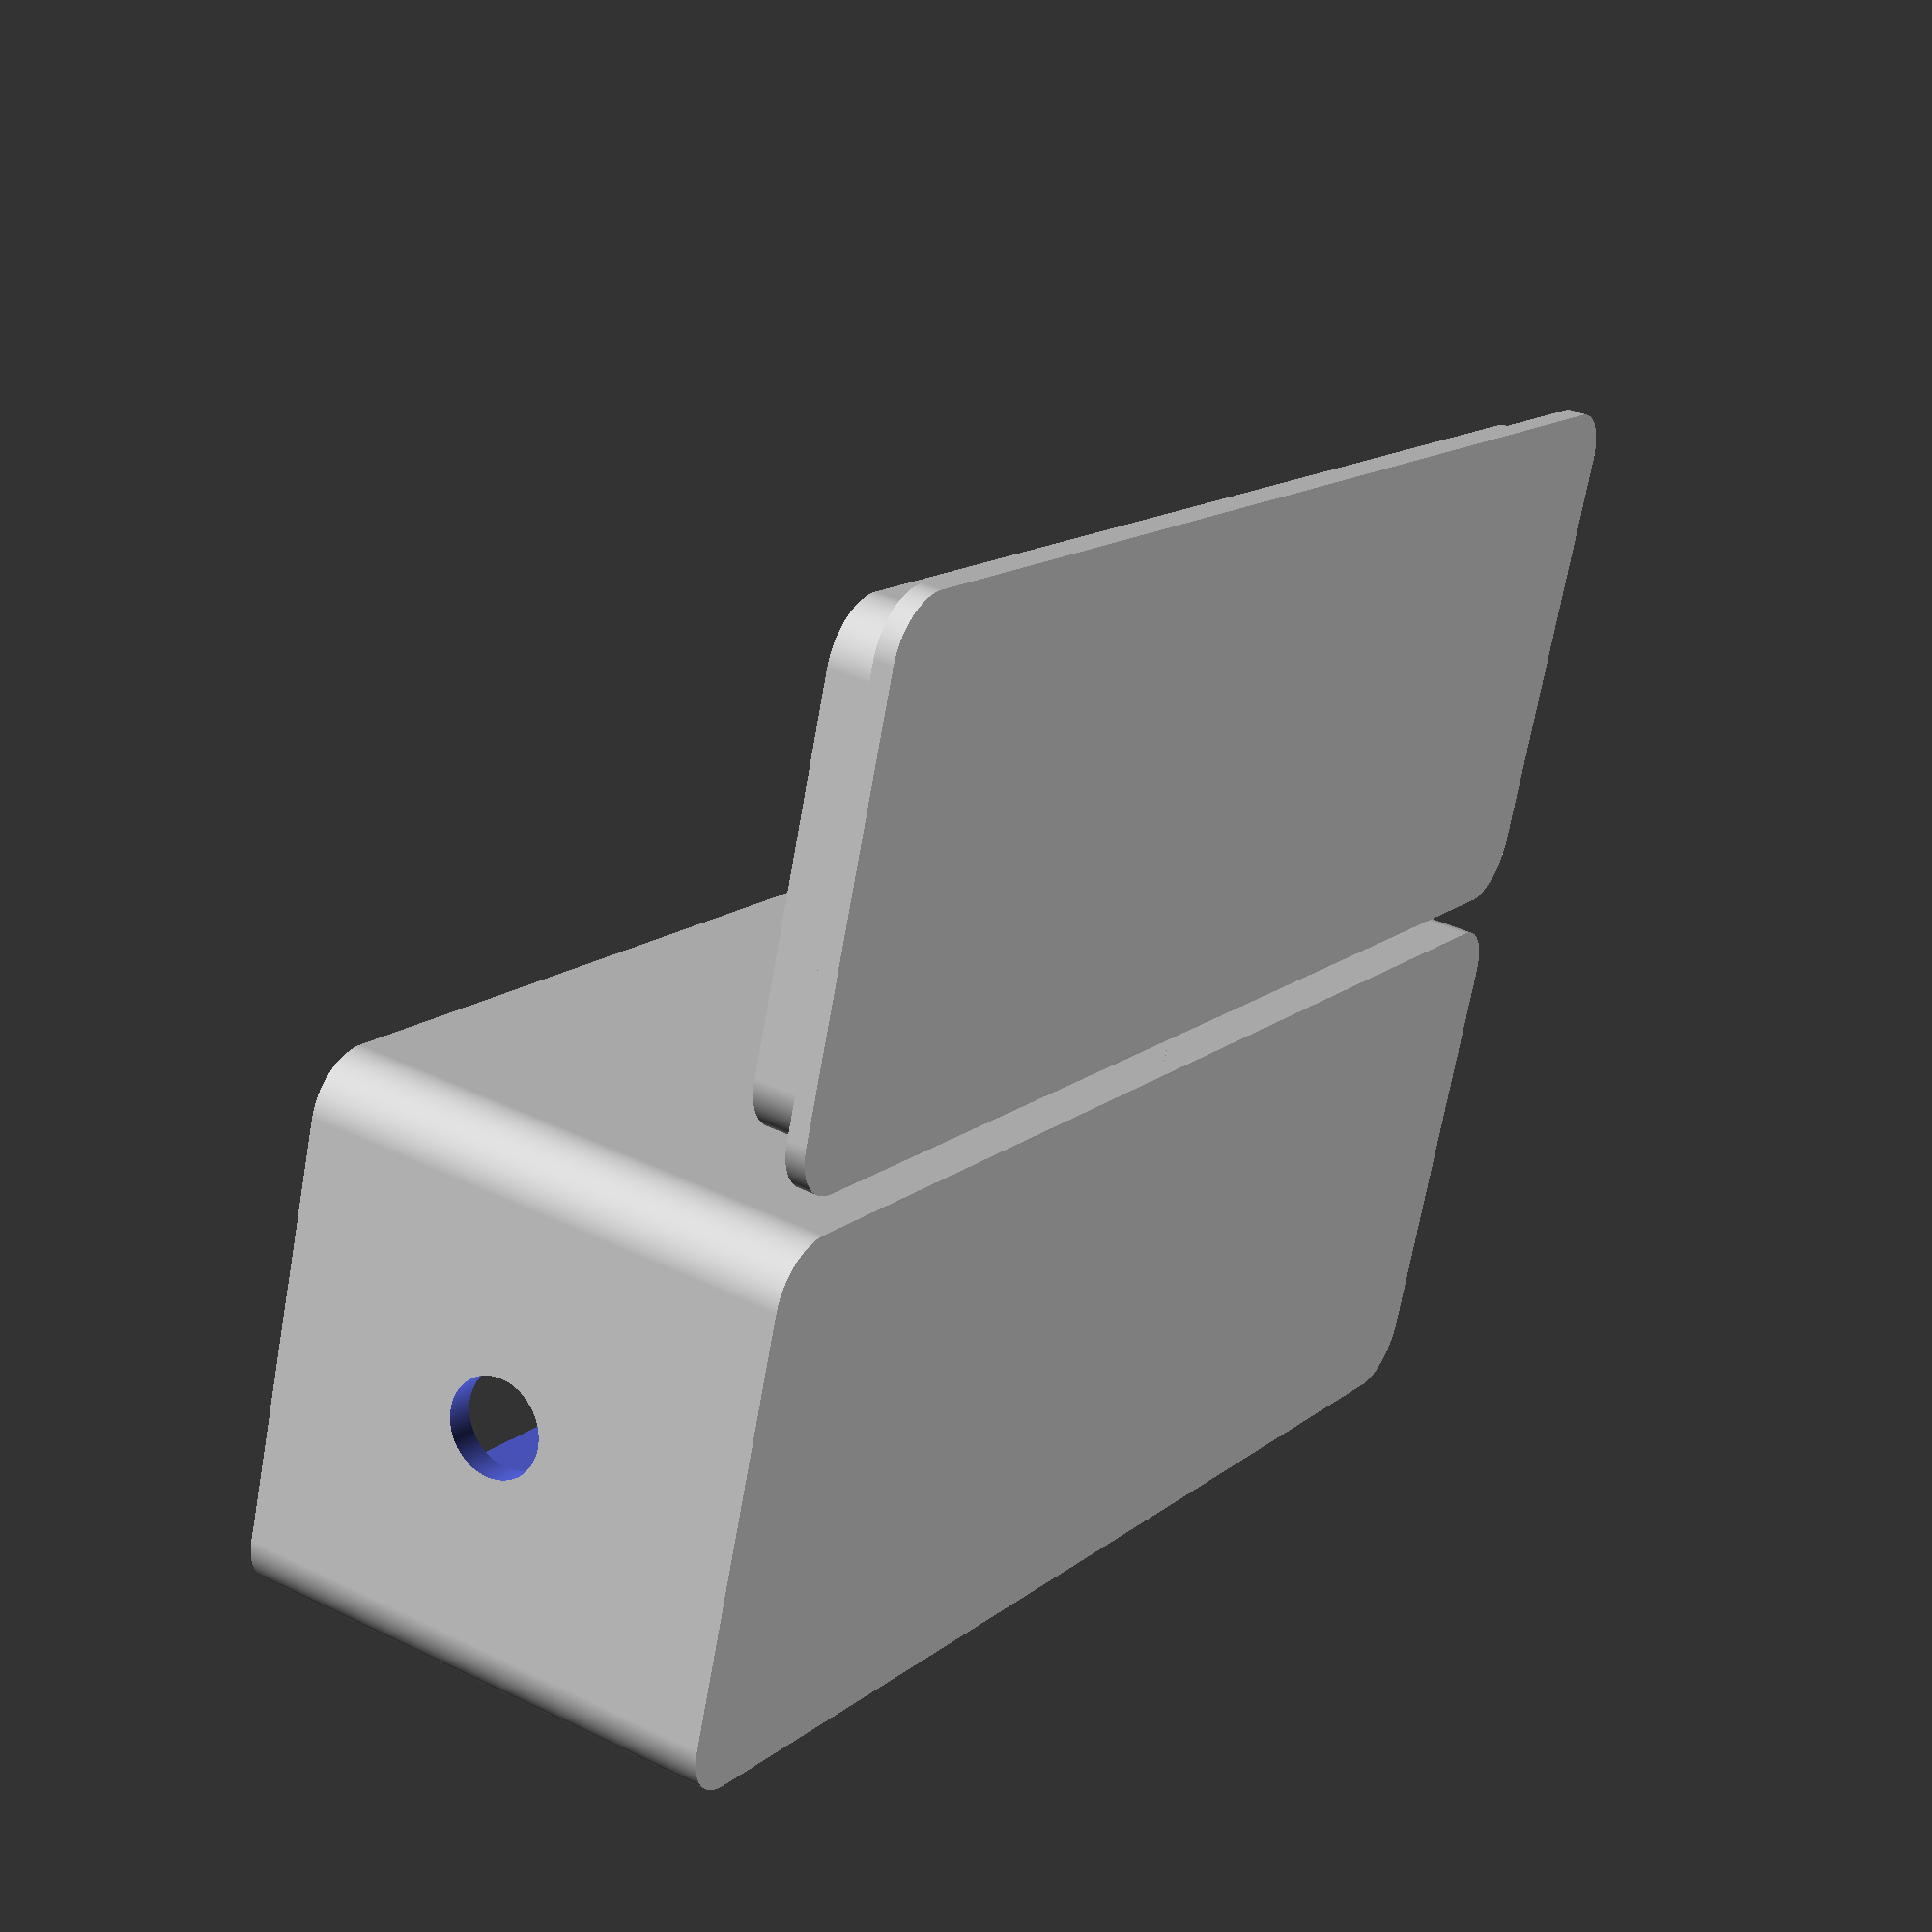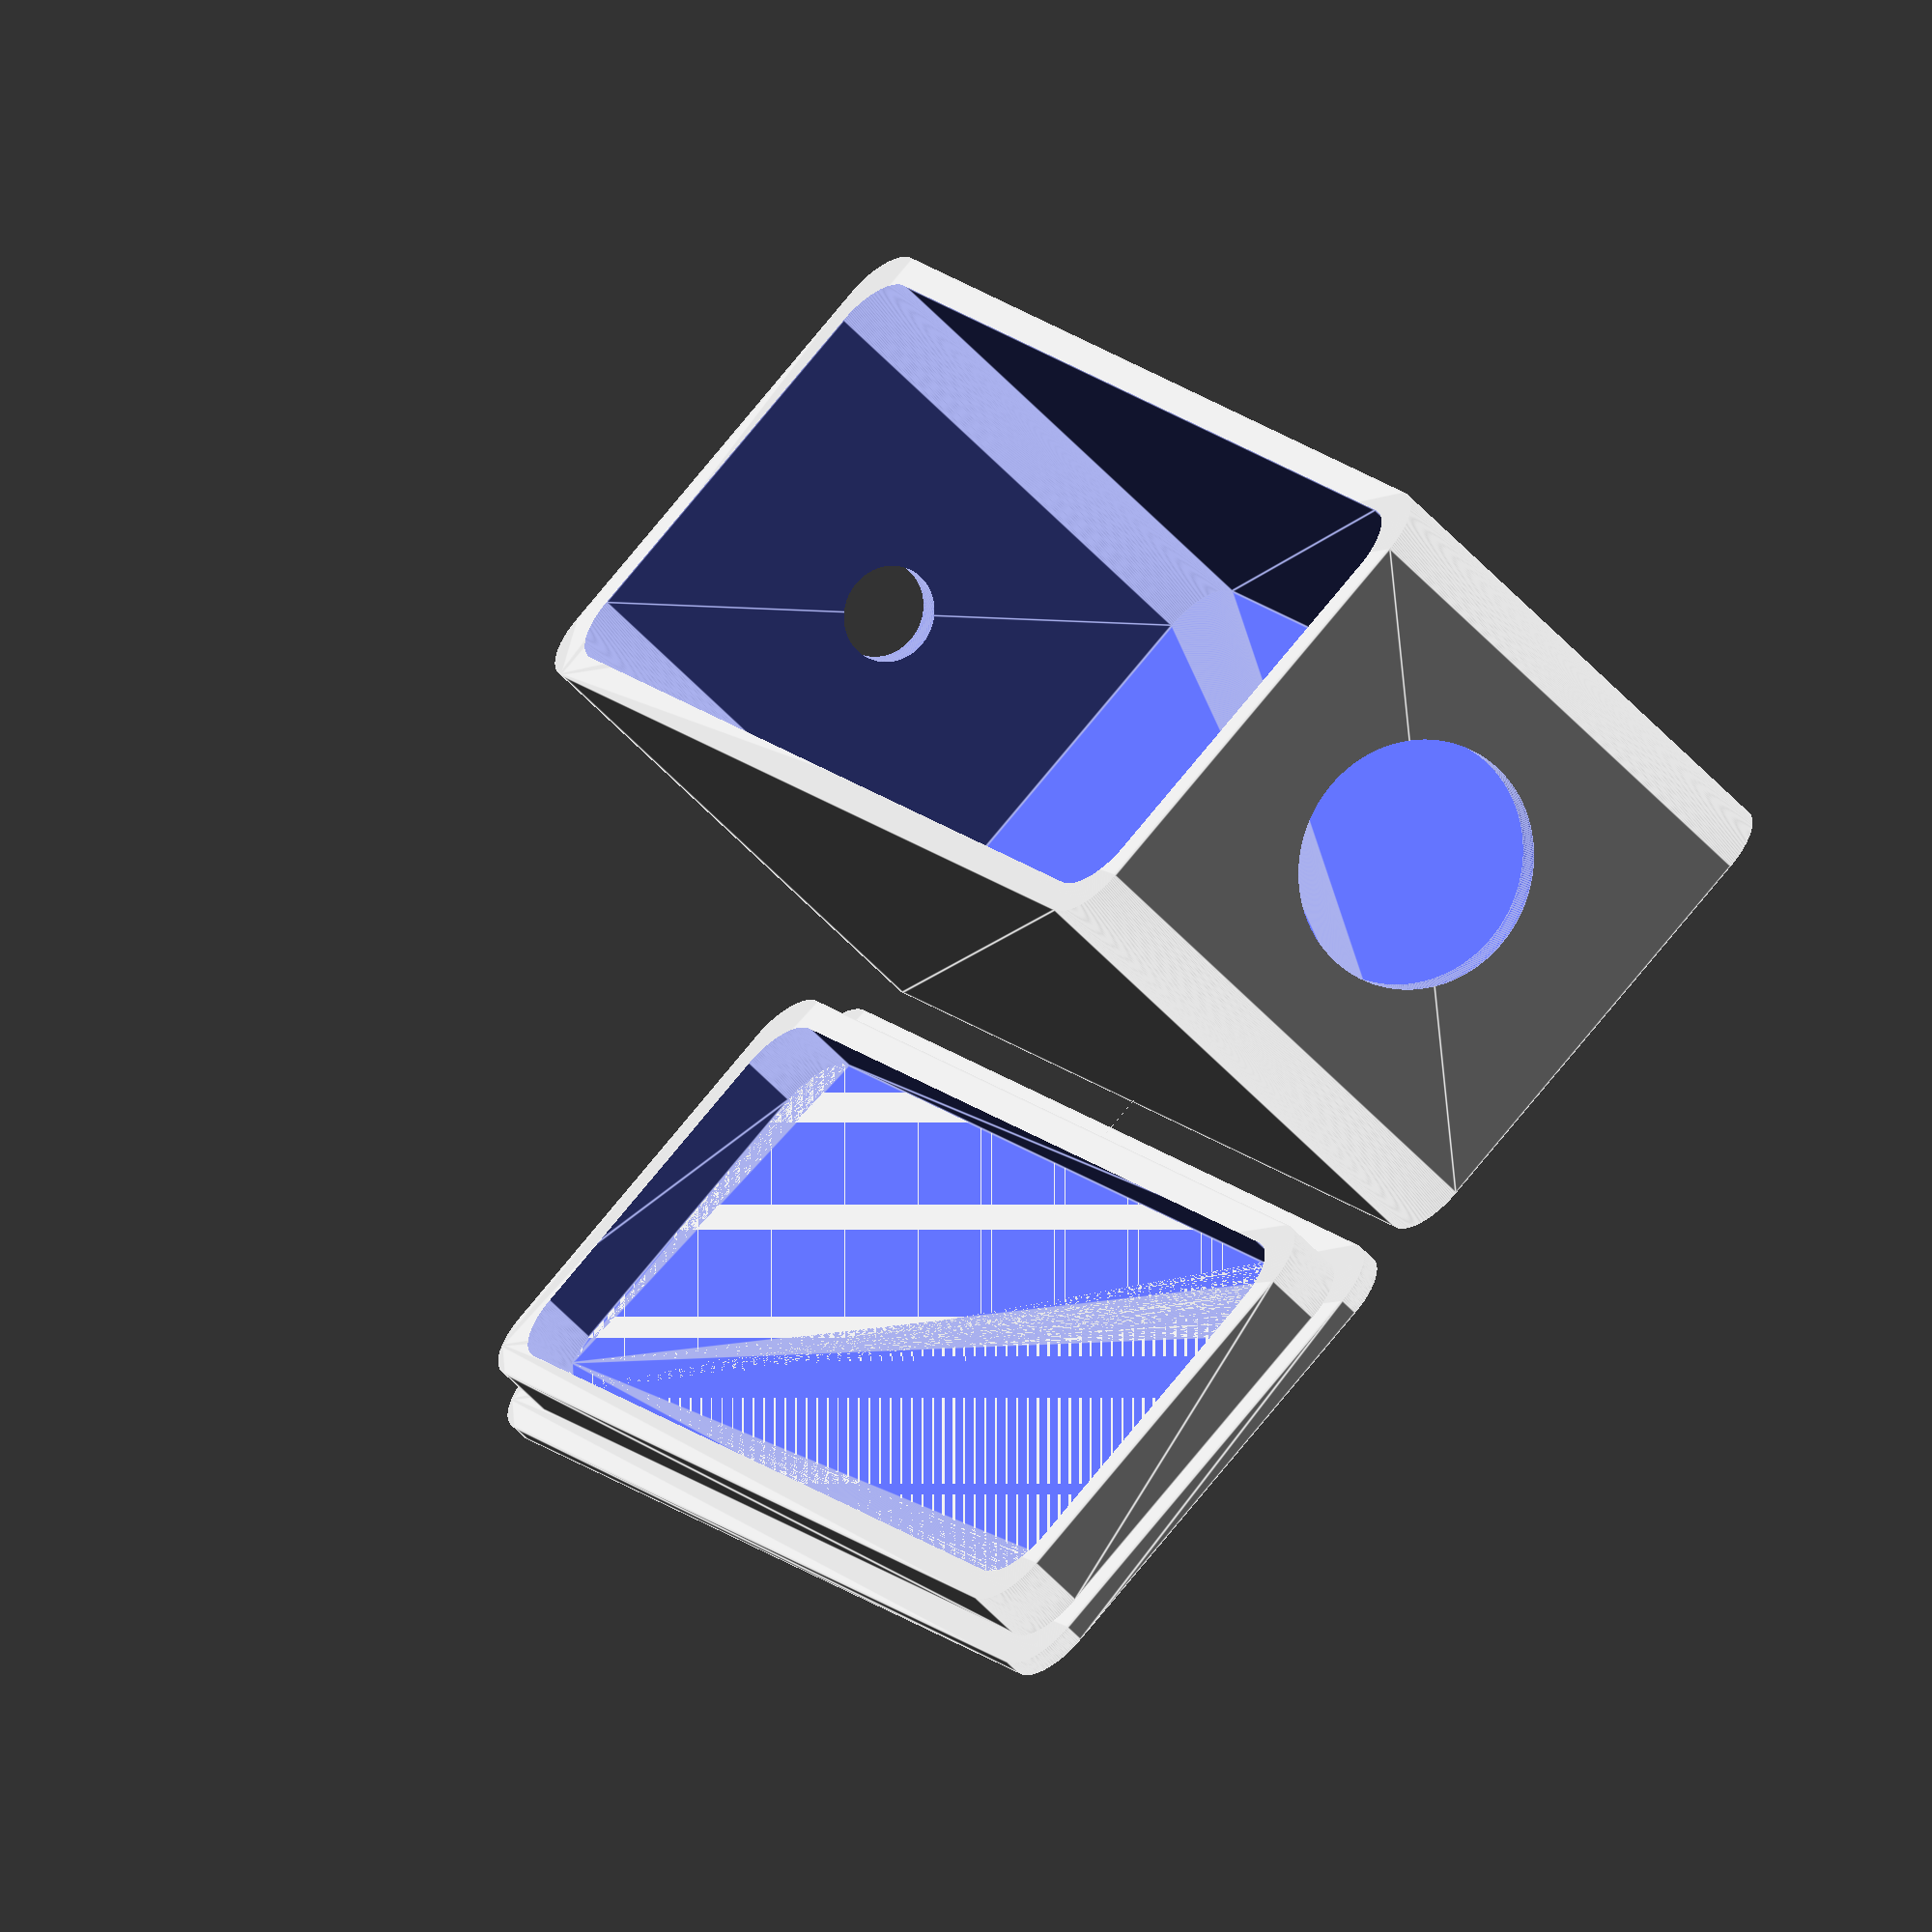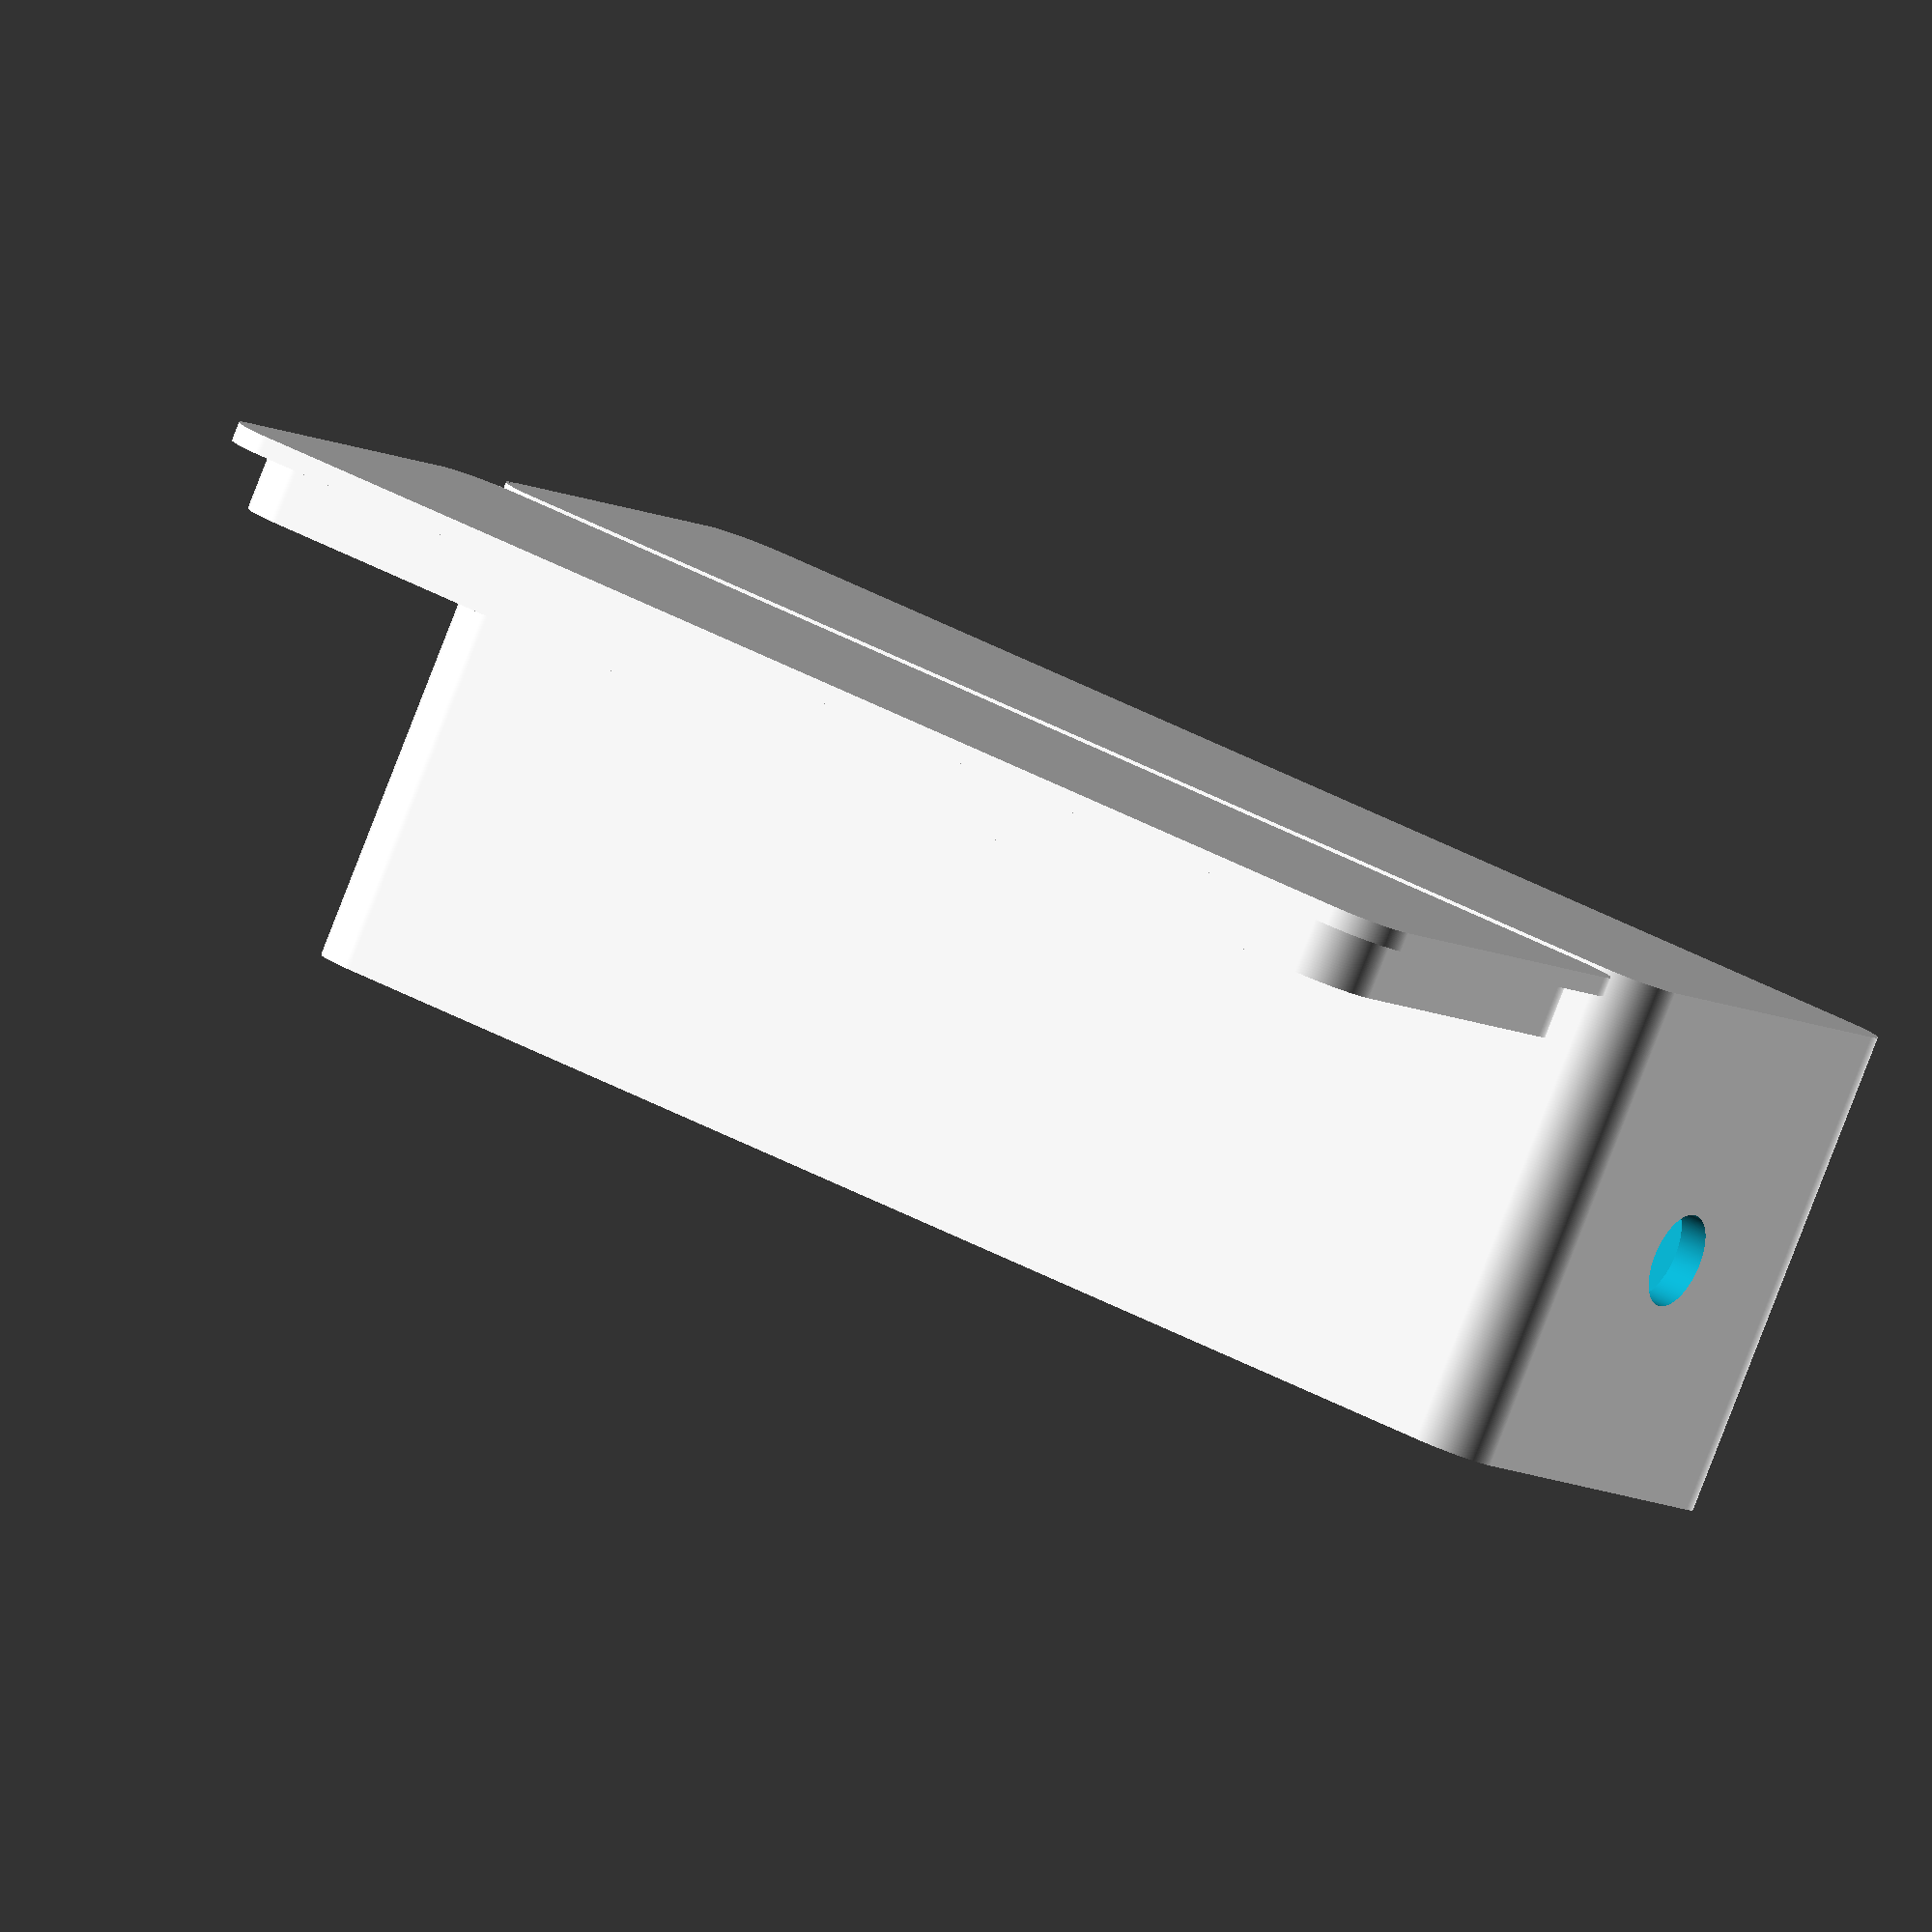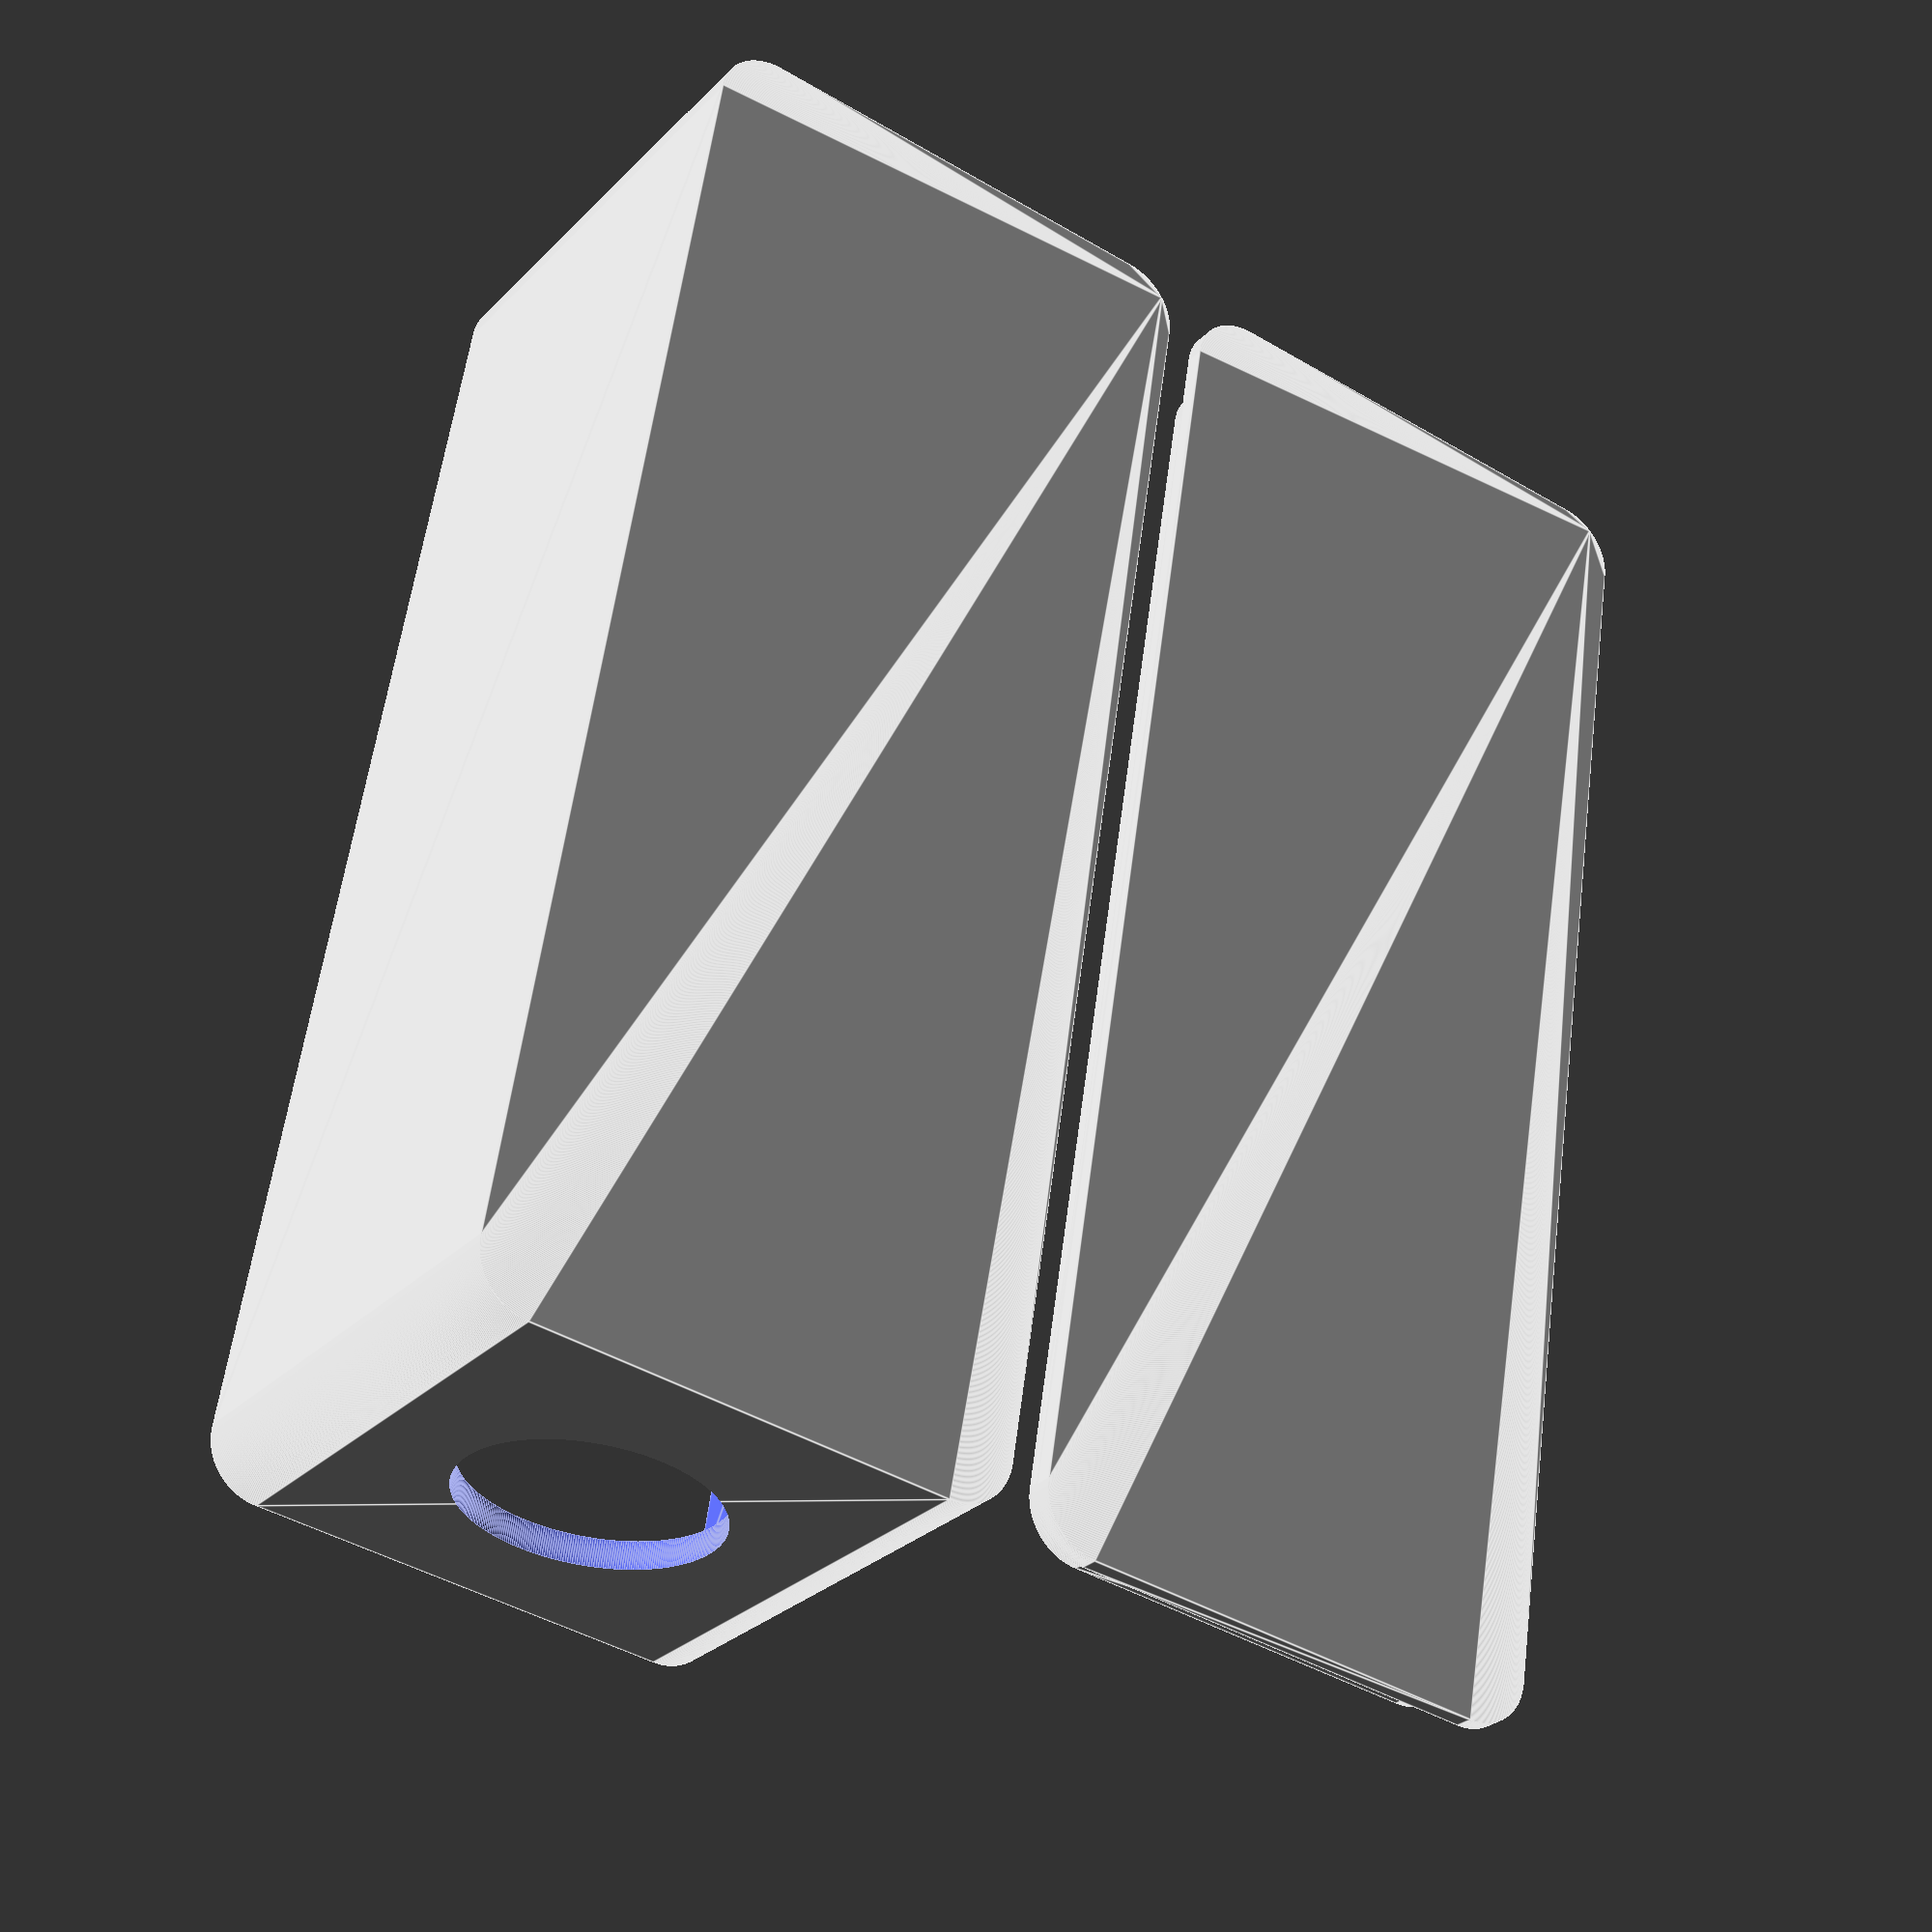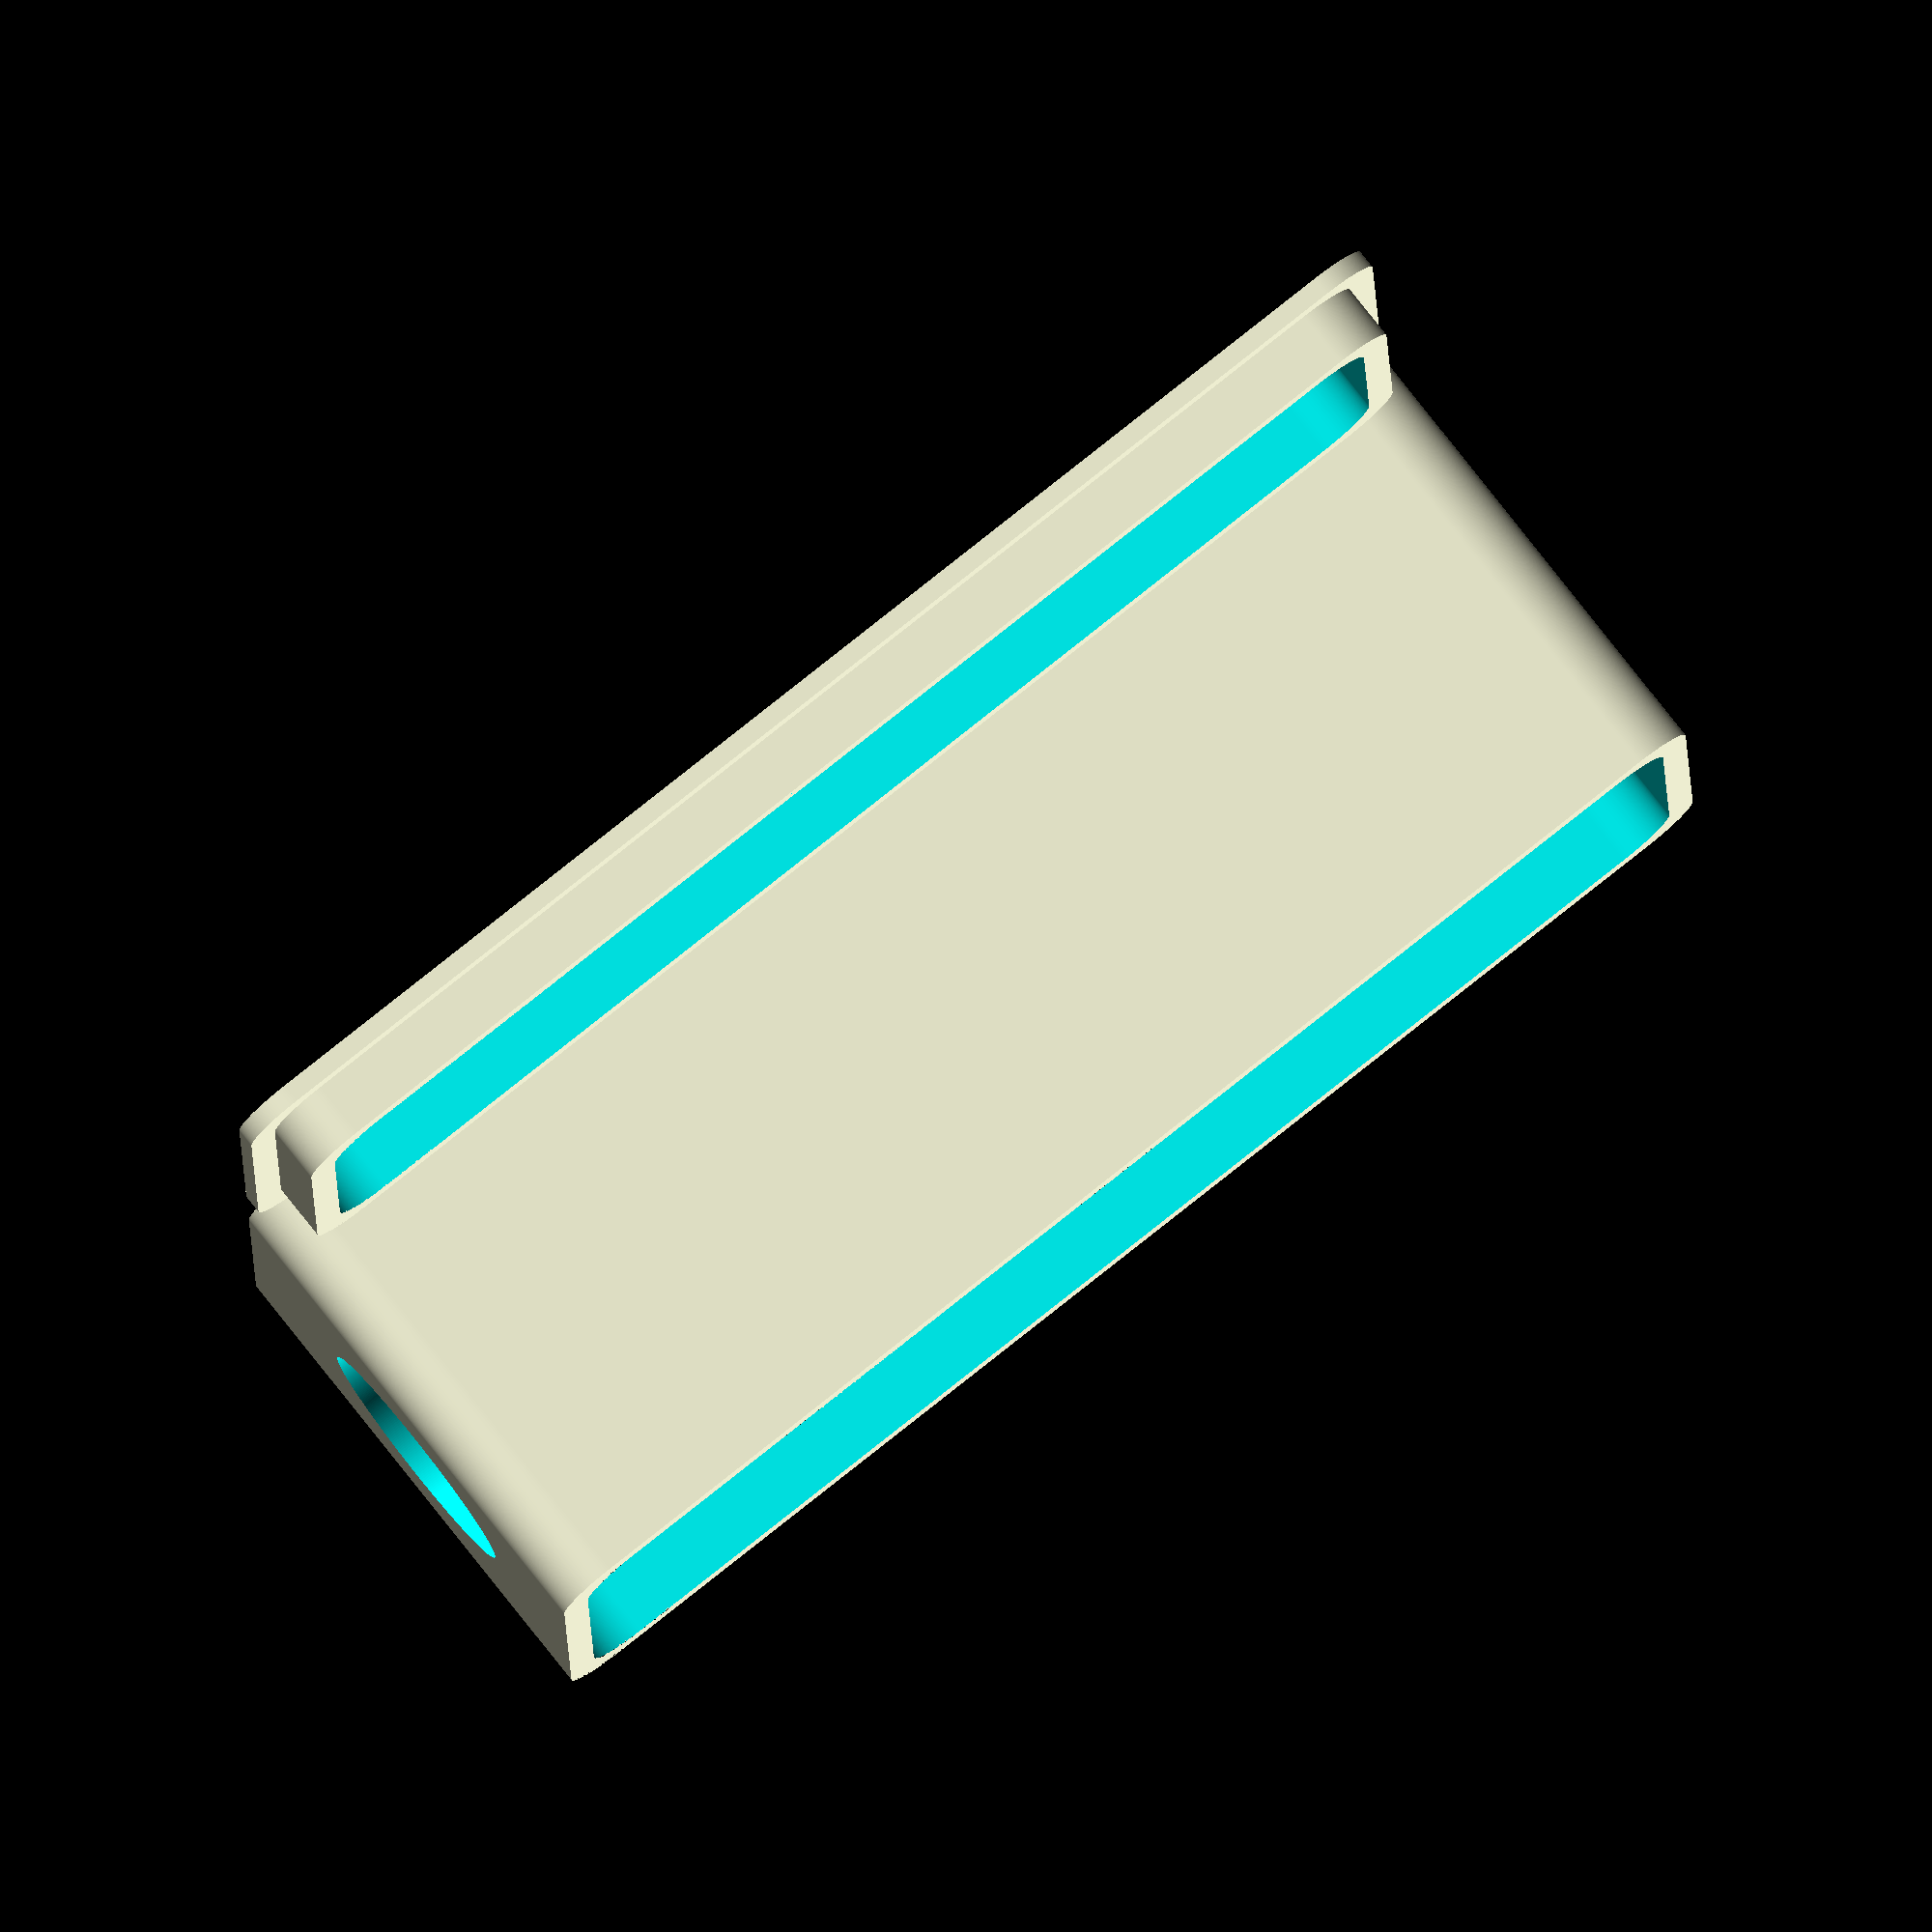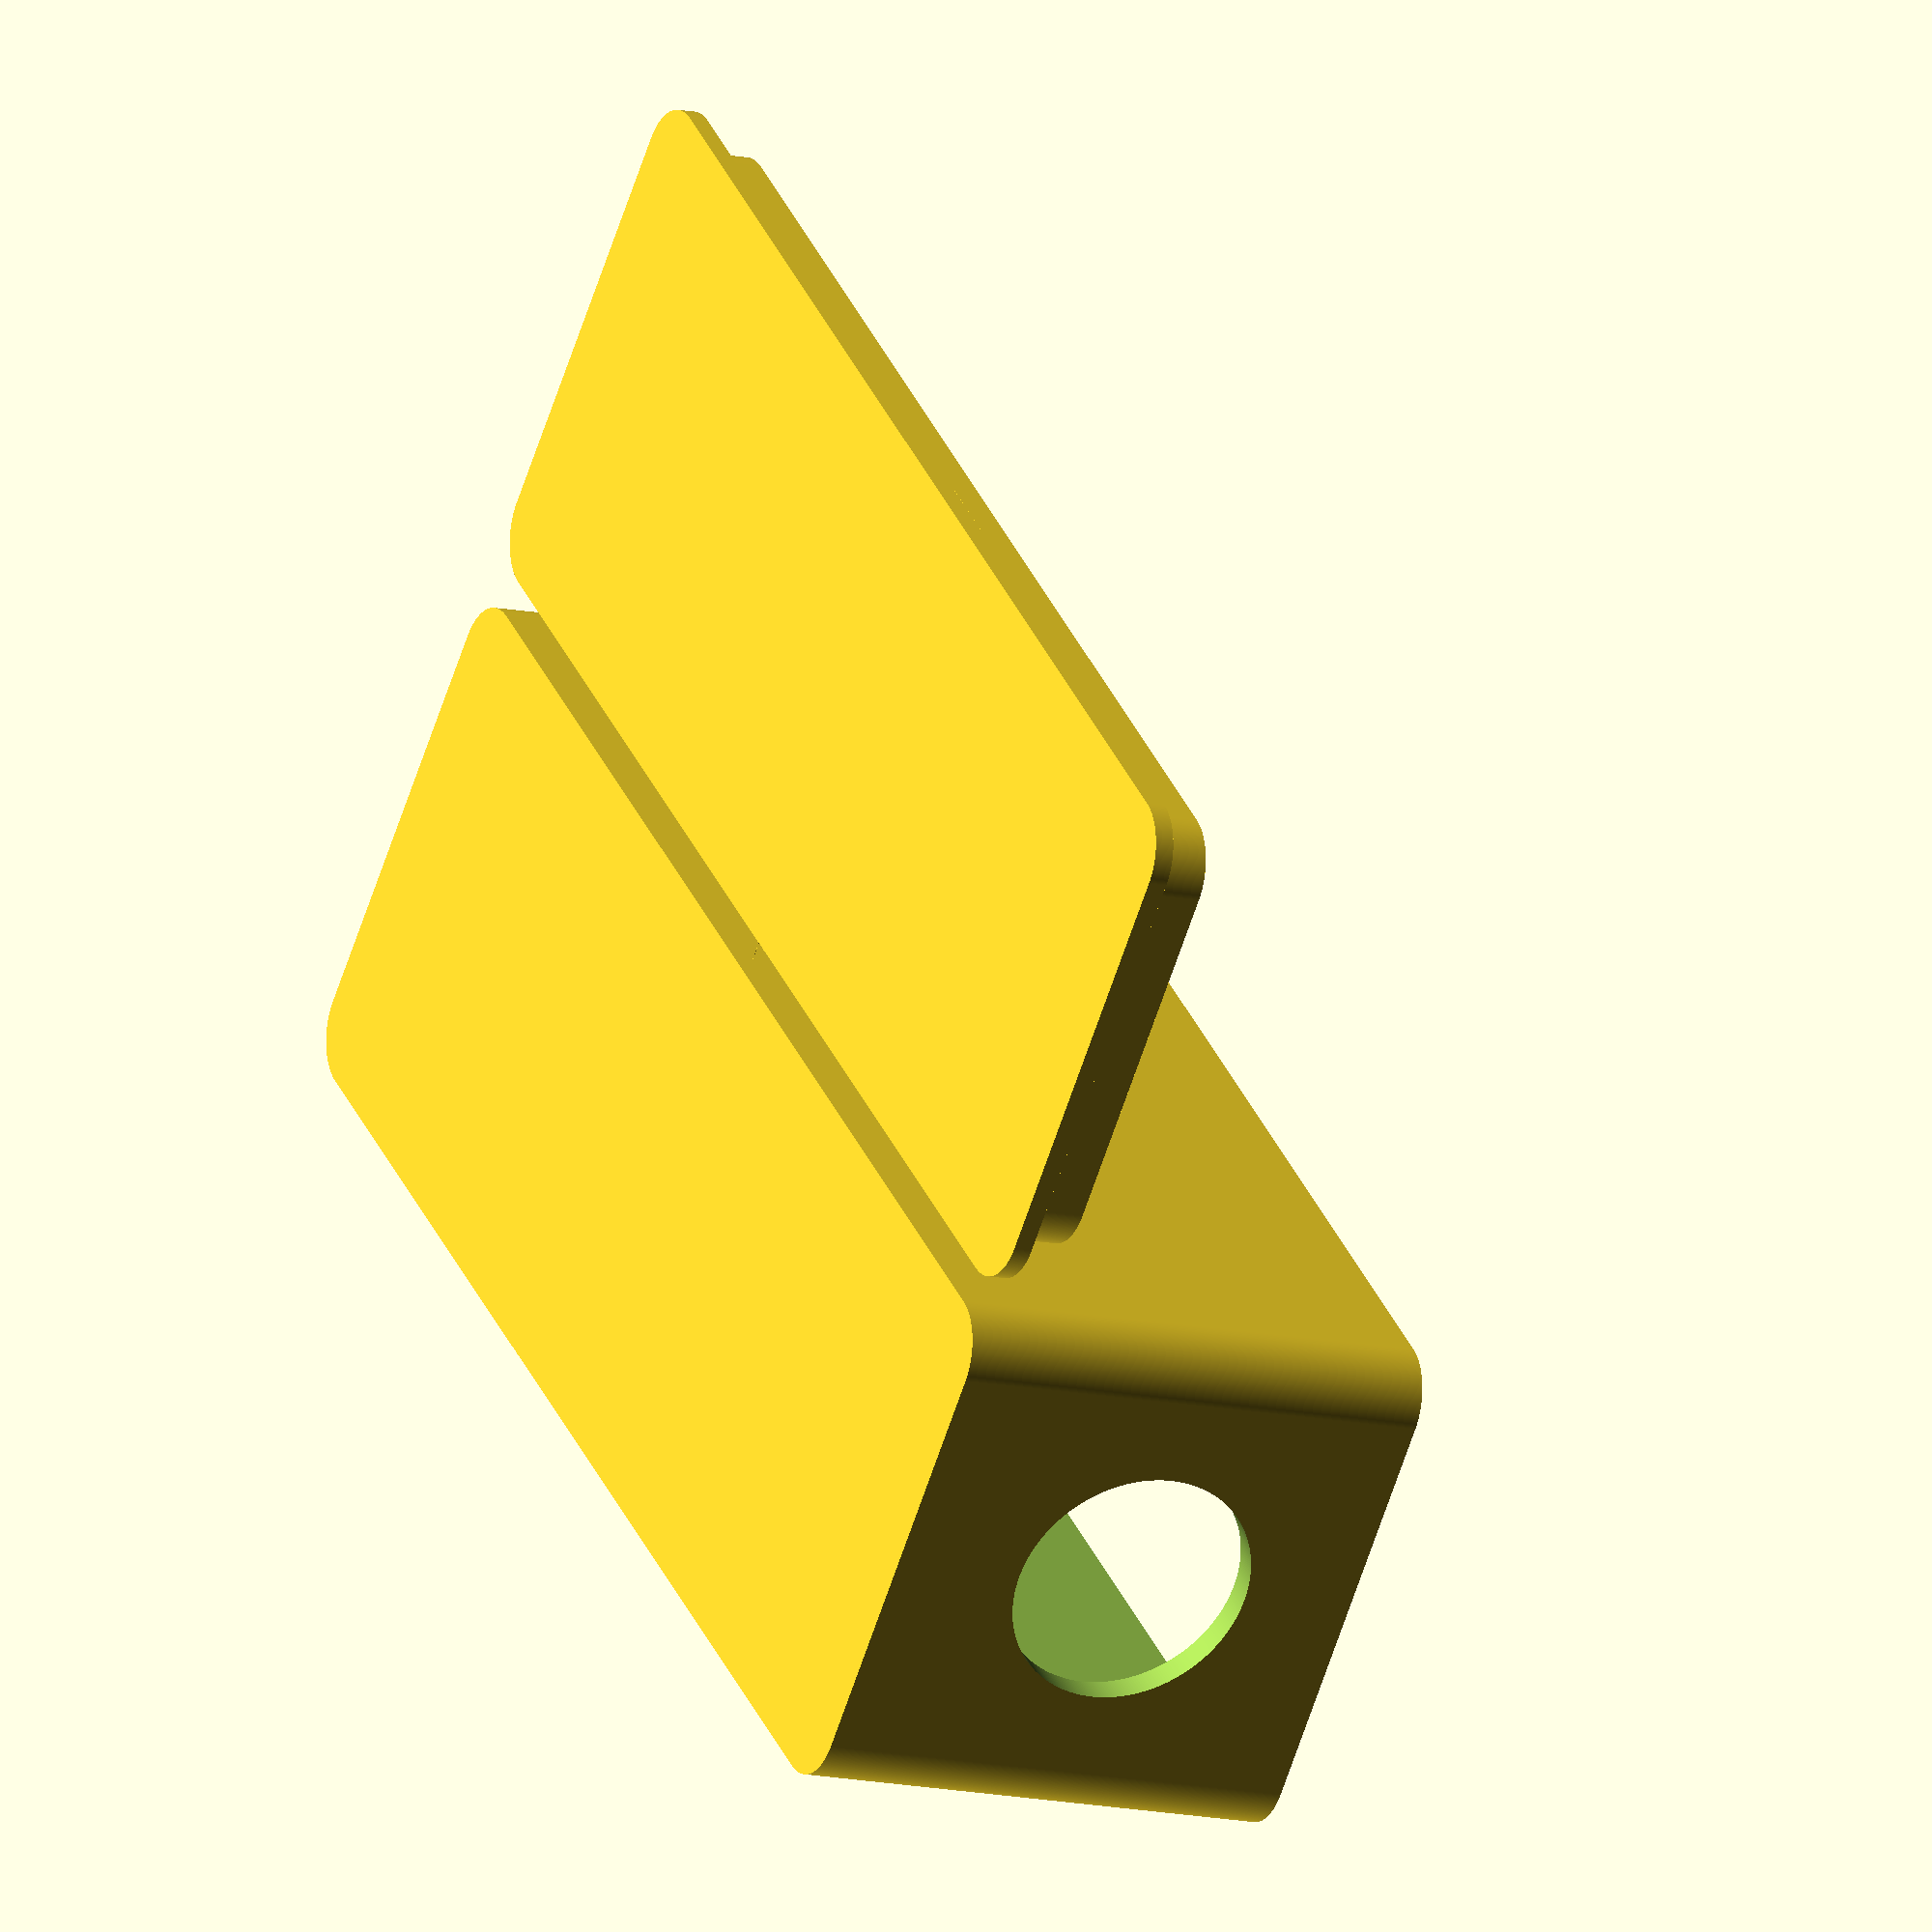
<openscad>
box_hgt    =  25.0;
box_width  =  25.0;
box_length =  70.0;
box_radius =   3.0;
wall       =   1.5;
floor      =   1.0;
cable_dia  =   5.0;
power_dia  =  13.0;
sides      = 360.0;

module box (width, length, hgt) {
  hull () {
    translate ([box_radius, box_radius, 0])
      cylinder (r = box_radius, h = hgt, $fn = sides);
    translate ([width - box_radius, box_radius, 0])
      cylinder (r = box_radius, h = hgt, $fn = sides);
    translate ([width - box_radius, length - box_radius, 0])
      cylinder (r = box_radius, h = hgt, $fn = sides);
    translate ([box_radius, length - box_radius, 0])
      cylinder (r = box_radius, h = hgt, $fn = sides);
  }
}

module hollow_box () {
  difference () {
    translate ([-wall, -wall, -floor])
      box (box_width + (wall * 2), box_length + (wall * 2), box_hgt + floor);
    box (box_width, box_length, box_hgt + 0.01);
  }
}

module side_hole (x, y, d) {
  translate ([x, y - 0.01, box_hgt / 2])
    rotate ([270, 0, 0])
      cylinder (d = d, h = wall + 0.02, $fn = sides);
  }

module the_box () {
  difference () {
    hollow_box ();
    side_hole (box_width / 2, box_length, power_dia);
    side_hole (box_width / 2, -wall, cable_dia);
  }
}

module the_lid () {
  translate ([-wall, -wall, -floor])
    box (box_width + (wall * 2), box_length + (wall * 2), floor);
  difference () {
    translate ([0, 0, 0])
      box (box_width, box_length, floor * 3);
    translate ([wall, wall, 0])
      box (box_width - (wall * 2), box_length - (wall * 2), floor + 3.01);
  }
}

//
//  Draw the box and the lid, connect with unprintably small line to make manifold.
//
translate ([0, 0, 0])
  the_box ();
translate ([box_width + 5, 0, 0])
  the_lid ();
translate ([box_width - 0.01, box_length / 2, 0])
  cube ([5.01, 0.01, 0.01]);

</openscad>
<views>
elev=143.9 azim=70.9 roll=57.4 proj=p view=solid
elev=57.3 azim=149.5 roll=42.1 proj=o view=edges
elev=85.1 azim=60.8 roll=158.7 proj=o view=wireframe
elev=207.7 azim=351.1 roll=33.9 proj=p view=edges
elev=279.5 azim=268.8 roll=321.7 proj=o view=wireframe
elev=11.6 azim=228.1 roll=242.1 proj=o view=solid
</views>
